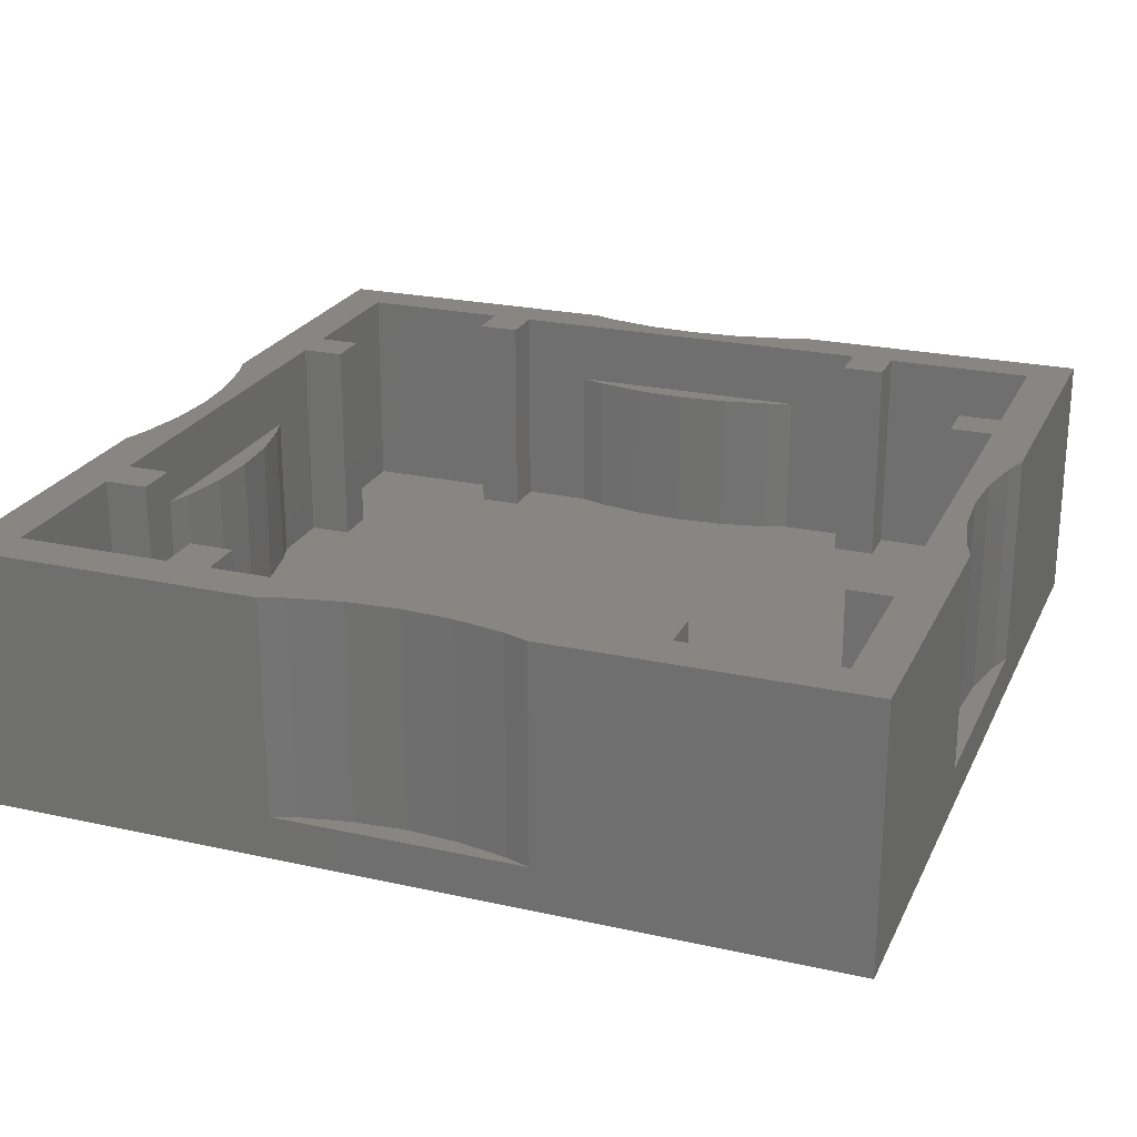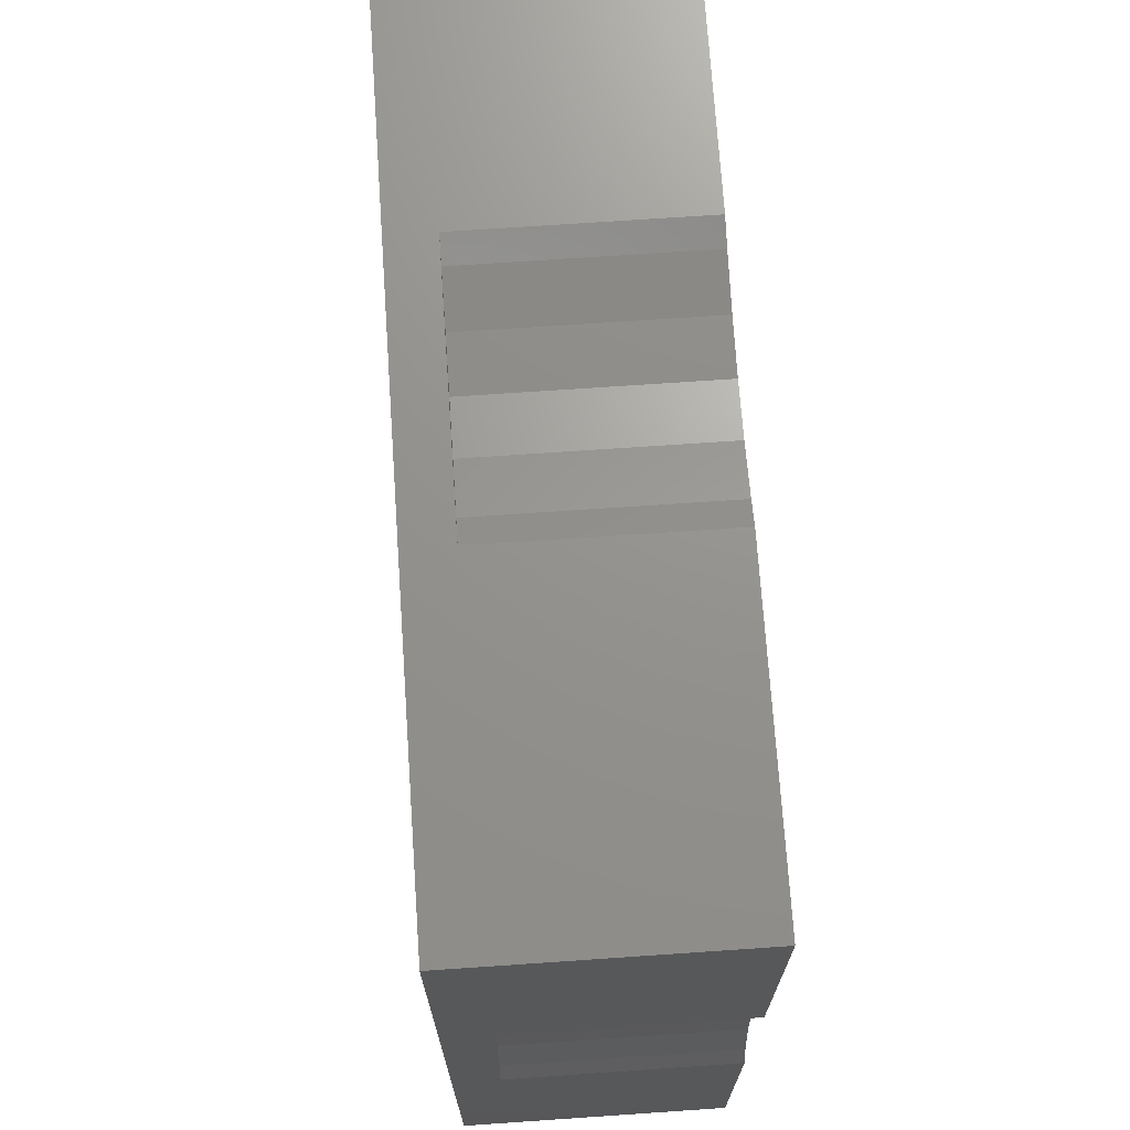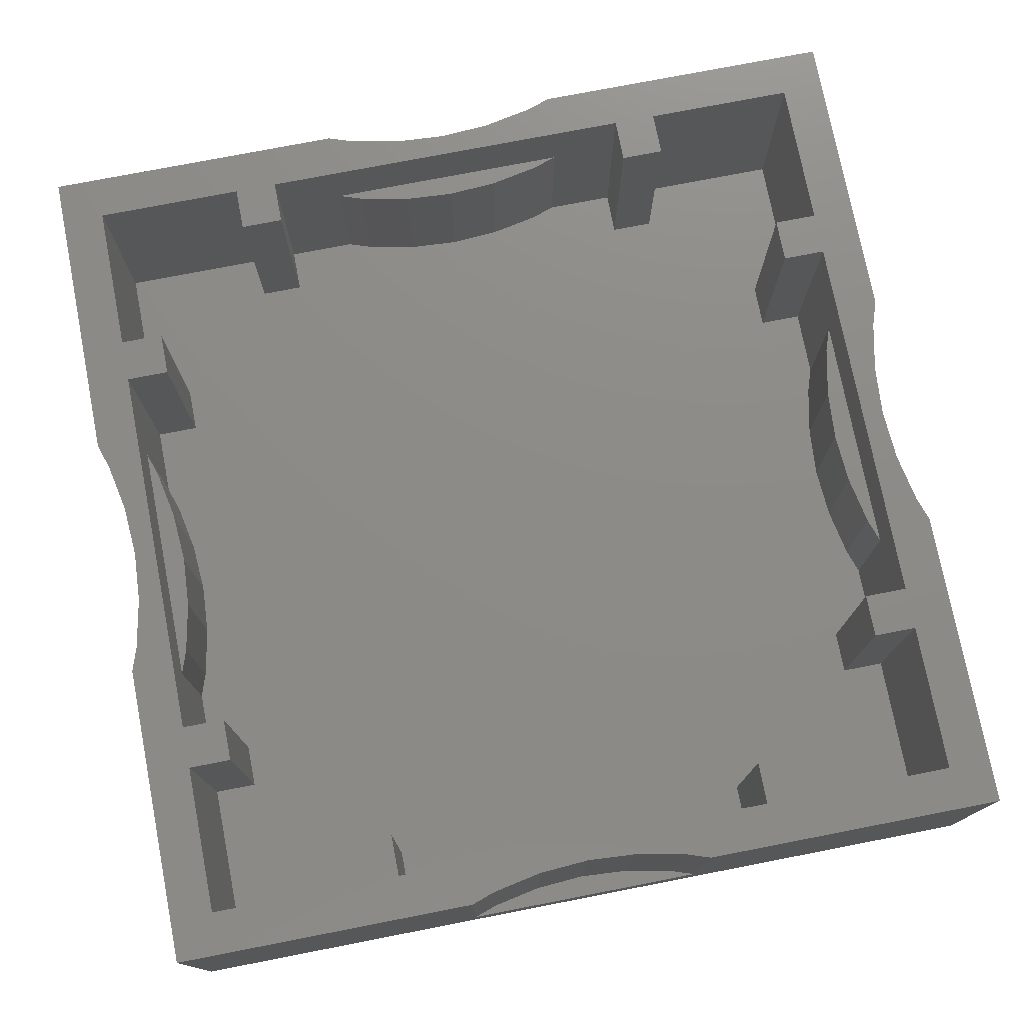
<metadata>
{"format":"stl","ext":"stl","renderer":"f3d","projection":"perspective","resolution":1024,"background":"white","views":[{"elev":23.5,"azim":110.5,"up":"+Y"},{"elev":71.4,"azim":86.1,"up":"+Z"},{"elev":75.9,"azim":-11.0,"up":"+Y"}]}
</metadata>
<code>
# stl→obj: 403 verts, 650 faces
v 14.4 1.6 14.4
v -14.4 1.6 14.4
v -14.4 1.6 -14.4
v 14.4 1.6 -14.4
v -16 1.6 -16
v -16 0 -16
v 16 0 -16
v 16 1.6 -16
v 16 9.6 -16
v 4.638 9.6 -16
v 4.638 1.6 -16
v -4.638 1.6 -16
v -4.638 9.6 -16
v -16 9.6 -16
v 14.4 9.6 -14.4
v 4.638 9.6 -14.4
v -4.638 9.6 -14.4
v -14.4 9.6 -14.4
v 8.8 9.6 -14.4
v 8.8 9.6 -12.8
v 7.2 9.6 -12.8
v 7.2 9.6 -14.4
v -7.2 9.6 -14.4
v -7.2 9.6 -12.8
v -8.8 9.6 -12.8
v -8.8 9.6 -14.4
v 7.2 1.6 -12.8
v 8.8 1.6 -12.8
v 7.2 1.6 -14.4
v 8.8 1.6 -14.4
v -8.8 1.6 -12.8
v -7.2 1.6 -12.8
v -8.8 1.6 -14.4
v -7.2 1.6 -14.4
v 4.638 1.6 -14.4
v -4.638 1.6 -14.4
v -4.638 7.2 -14.4
v 4.638 7.2 -14.4
v 3.727 9.6 -15.69
v 3.727 9.6 -14.4
v 1.879 9.6 -15.32
v 1.879 9.6 -14.4
v 0 9.6 -15.2
v 0 9.6 -14.4
v -1.879 9.6 -15.32
v -1.879 9.6 -14.4
v -3.727 9.6 -15.69
v -3.727 9.6 -14.4
v 3.727 1.6 -15.69
v 3.727 1.6 -16
v 1.879 1.6 -15.32
v 1.879 1.6 -16
v 0 1.6 -15.2
v 0 1.6 -16
v -1.879 1.6 -15.32
v -1.879 1.6 -16
v -3.727 1.6 -15.69
v -3.727 1.6 -16
v 3.727 7.2 -14.09
v 3.727 7.2 -14.4
v 1.879 7.2 -13.72
v 1.879 7.2 -14.4
v 0 7.2 -13.6
v 0 7.2 -14.4
v -1.879 7.2 -13.72
v -1.879 7.2 -14.4
v -3.727 7.2 -14.09
v -3.727 7.2 -14.4
v 3.727 1.6 -14.09
v 1.879 1.6 -13.72
v 0 1.6 -13.6
v -1.879 1.6 -13.72
v -3.727 1.6 -14.09
v -16 1.6 16
v -16 0 16
v -16 9.6 -4.638
v -16 1.6 -4.638
v -16 1.6 4.638
v -16 9.6 4.638
v -16 9.6 16
v -14.4 9.6 -4.638
v -14.4 9.6 4.638
v -14.4 9.6 14.4
v -14.4 9.6 -8.8
v -12.8 9.6 -8.8
v -12.8 9.6 -7.2
v -14.4 9.6 -7.2
v -14.4 9.6 7.2
v -12.8 9.6 7.2
v -12.8 9.6 8.8
v -14.4 9.6 8.8
v -12.8 1.6 -7.2
v -12.8 1.6 -8.8
v -14.4 1.6 -7.2
v -14.4 1.6 -8.8
v -12.8 1.6 8.8
v -12.8 1.6 7.2
v -14.4 1.6 8.8
v -14.4 1.6 7.2
v -14.4 1.6 -4.638
v -14.4 1.6 4.638
v -14.4 7.2 4.638
v -14.4 7.2 -4.638
v -15.69 9.6 -3.727
v -14.4 9.6 -3.727
v -15.32 9.6 -1.879
v -14.4 9.6 -1.879
v -15.2 9.6 0
v -14.4 9.6 0
v -15.32 9.6 1.879
v -14.4 9.6 1.879
v -15.69 9.6 3.727
v -14.4 9.6 3.727
v -15.69 1.6 -3.727
v -16 1.6 -3.727
v -15.32 1.6 -1.879
v -16 1.6 -1.879
v -15.2 1.6 0
v -16 1.6 0
v -15.32 1.6 1.879
v -16 1.6 1.879
v -15.69 1.6 3.727
v -16 1.6 3.727
v -14.09 7.2 -3.727
v -14.4 7.2 -3.727
v -13.72 7.2 -1.879
v -14.4 7.2 -1.879
v -13.6 7.2 0
v -14.4 7.2 0
v -13.72 7.2 1.879
v -14.4 7.2 1.879
v -14.09 7.2 3.727
v -14.4 7.2 3.727
v -14.09 1.6 -3.727
v -13.72 1.6 -1.879
v -13.6 1.6 0
v -13.72 1.6 1.879
v -14.09 1.6 3.727
v 16 1.6 16
v 16 0 16
v -4.638 9.6 16
v -4.638 1.6 16
v 4.638 1.6 16
v 4.638 9.6 16
v 16 9.6 16
v -4.638 9.6 14.4
v 4.638 9.6 14.4
v 14.4 9.6 14.4
v -8.8 9.6 14.4
v -8.8 9.6 12.8
v -7.2 9.6 12.8
v -7.2 9.6 14.4
v 7.2 9.6 14.4
v 7.2 9.6 12.8
v 8.8 9.6 12.8
v 8.8 9.6 14.4
v -7.2 1.6 12.8
v -8.8 1.6 12.8
v -7.2 1.6 14.4
v -8.8 1.6 14.4
v 8.8 1.6 12.8
v 7.2 1.6 12.8
v 8.8 1.6 14.4
v 7.2 1.6 14.4
v -4.638 1.6 14.4
v 4.638 1.6 14.4
v 4.638 7.2 14.4
v -4.638 7.2 14.4
v -3.727 9.6 15.69
v -3.727 9.6 14.4
v -1.879 9.6 15.32
v -1.879 9.6 14.4
v 0 9.6 15.2
v 0 9.6 14.4
v 1.879 9.6 15.32
v 1.879 9.6 14.4
v 3.727 9.6 15.69
v 3.727 9.6 14.4
v -3.727 1.6 15.69
v -3.727 1.6 16
v -1.879 1.6 15.32
v -1.879 1.6 16
v 0 1.6 15.2
v 0 1.6 16
v 1.879 1.6 15.32
v 1.879 1.6 16
v 3.727 1.6 15.69
v 3.727 1.6 16
v -3.727 7.2 14.09
v -3.727 7.2 14.4
v -1.879 7.2 13.72
v -1.879 7.2 14.4
v 0 7.2 13.6
v 0 7.2 14.4
v 1.879 7.2 13.72
v 1.879 7.2 14.4
v 3.727 7.2 14.09
v 3.727 7.2 14.4
v -3.727 1.6 14.09
v -1.879 1.6 13.72
v 0 1.6 13.6
v 1.879 1.6 13.72
v 3.727 1.6 14.09
v 16 9.6 4.638
v 16 1.6 4.638
v 16 1.6 -4.638
v 16 9.6 -4.638
v 14.4 9.6 4.638
v 14.4 9.6 -4.638
v 14.4 9.6 8.8
v 12.8 9.6 8.8
v 12.8 9.6 7.2
v 14.4 9.6 7.2
v 14.4 9.6 -7.2
v 12.8 9.6 -7.2
v 12.8 9.6 -8.8
v 14.4 9.6 -8.8
v 12.8 1.6 7.2
v 12.8 1.6 8.8
v 14.4 1.6 7.2
v 14.4 1.6 8.8
v 12.8 1.6 -8.8
v 12.8 1.6 -7.2
v 14.4 1.6 -8.8
v 14.4 1.6 -7.2
v 14.4 1.6 4.638
v 14.4 1.6 -4.638
v 14.4 7.2 -4.638
v 14.4 7.2 4.638
v 15.69 9.6 3.727
v 14.4 9.6 3.727
v 15.32 9.6 1.879
v 14.4 9.6 1.879
v 15.2 9.6 0
v 14.4 9.6 0
v 15.32 9.6 -1.879
v 14.4 9.6 -1.879
v 15.69 9.6 -3.727
v 14.4 9.6 -3.727
v 15.69 1.6 3.727
v 16 1.6 3.727
v 15.32 1.6 1.879
v 16 1.6 1.879
v 15.2 1.6 0
v 16 1.6 0
v 15.32 1.6 -1.879
v 16 1.6 -1.879
v 15.69 1.6 -3.727
v 16 1.6 -3.727
v 14.09 7.2 3.727
v 14.4 7.2 3.727
v 13.72 7.2 1.879
v 14.4 7.2 1.879
v 13.6 7.2 0
v 14.4 7.2 0
v 13.72 7.2 -1.879
v 14.4 7.2 -1.879
v 14.09 7.2 -3.727
v 14.4 7.2 -3.727
v 14.09 1.6 3.727
v 13.72 1.6 1.879
v 13.6 1.6 0
v 13.72 1.6 -1.879
v 14.09 1.6 -3.727
v 0.4 0 -9.6
v 8.185 0 -3.687
v 8.4 0 -2.8
v 1.298 0 -9.541
v 7.858 0 -4.56
v 2.201 0 -9.368
v 7.423 0 -5.402
v 3.094 0 -9.082
v 6.889 0 -6.2
v 3.961 0 -8.689
v 6.265 0 -6.94
v 4.788 0 -8.195
v 5.56 0 -7.608
v -2.4 0 -6.8
v -6 0 -6.8
v -5.604 0 -7.165
v -5.153 0 -7.525
v -4.654 0 -7.872
v -4.118 0 -8.2
v -3.552 0 -8.505
v -2.966 0 -8.78
v -2.37 0 -9.021
v -1.775 0 -9.225
v -1.191 0 -9.387
v -0.6272 0 -9.505
v -0.0939 0 -9.576
v -6 0 -2.4
v -8.4 0 0
v -8.379 0 -0.5948
v -8.318 0 -1.221
v -8.217 0 -1.867
v -8.078 0 -2.522
v -7.904 0 -3.175
v -7.697 0 -3.814
v -7.461 0 -4.43
v -7.2 0 -5.01
v -6.918 0 -5.547
v -6.621 0 -6.029
v -6.313 0 -6.449
v -6 0 2.4
v -8.379 0 0.5948
v -8.318 0 1.221
v -8.217 0 1.867
v -8.078 0 2.522
v -7.904 0 3.175
v -7.697 0 3.814
v -7.461 0 4.43
v -7.2 0 5.01
v -6.918 0 5.547
v -6.621 0 6.029
v -6.313 0 6.449
v -6 0 6.8
v -2.4 0 6.8
v -5.604 0 7.165
v -5.153 0 7.525
v -4.654 0 7.872
v -4.118 0 8.2
v -3.552 0 8.505
v -2.966 0 8.78
v -2.37 0 9.021
v -1.775 0 9.225
v -1.191 0 9.387
v -0.6272 0 9.505
v -0.0939 0 9.576
v 0.4 0 9.6
v 8.4 0 3.6
v 8.234 0 4.383
v 1.347 0 9.548
v 7.947 0 5.153
v 2.291 0 9.395
v 7.546 0 5.896
v 3.216 0 9.143
v 7.035 0 6.6
v 4.107 0 8.796
v 6.425 0 7.253
v 4.949 0 8.36
v 5.725 0 7.843
v 4.268 0 3.965
v 4.4 0 3.6
v 3.6 0 6.4
v 4.084 0 4.325
v 3.85 0 4.672
v 3.571 0 5
v 3.252 0 5.305
v 2.897 0 5.58
v 2.513 0 5.822
v 2.107 0 6.025
v 1.685 0 6.187
v 1.255 0 6.304
v 0.8245 0 6.376
v 0.4 0 6.4
v -4.4 0 6.4
v -0.2264 0 6.345
v -0.8422 0 6.182
v -1.437 0 5.913
v -2 0 5.542
v -2.522 0 5.078
v -2.994 0 4.525
v -3.408 0 3.896
v -3.757 0 3.2
v -4.035 0 2.449
v -4.236 0 1.656
v -4.359 0 0.8352
v -4.4 0 0
v -4.4 0 -6.4
v -4.359 0 -0.8352
v -4.236 0 -1.656
v -4.035 0 -2.449
v -3.757 0 -3.2
v -3.408 0 -3.896
v -2.994 0 -4.525
v -2.522 0 -5.078
v -2 0 -5.542
v -1.437 0 -5.913
v -0.8422 0 -6.182
v -0.2264 0 -6.345
v 0.4 0 -6.4
v 4.268 0 -3.27
v 3.6 0 -6.4
v 4.4 0 -2.8
v 4.084 0 -3.732
v 3.85 0 -4.178
v 3.571 0 -4.6
v 3.252 0 -4.992
v 2.897 0 -5.346
v 2.513 0 -5.656
v 2.107 0 -5.918
v 1.685 0 -6.126
v 1.255 0 -6.277
v 0.8245 0 -6.369
v 7.2 0 -9.6
v -3.2 0 -9.6
v -8.4 0 -4.4
v -8.4 0 4.4
v -3.2 0 9.6
v 7.6 0 9.6
v 1.2 0 3.6
v 0.4 0 0
v 1.2 0 -2.8
f 1 2 3
f 3 4 1
f 5 6 7
f 7 8 5
f 8 9 10
f 10 11 8
f 12 13 14
f 14 5 12
f 9 15 16
f 16 10 9
f 17 18 14
f 14 13 17
f 19 20 21
f 21 22 19
f 23 24 25
f 25 26 23
f 20 27 28
f 27 20 21
f 27 22 29
f 22 27 21
f 20 30 19
f 30 20 28
f 24 31 32
f 31 24 25
f 31 26 33
f 26 31 25
f 24 34 23
f 34 24 32
f 19 15 4
f 4 30 19
f 16 22 29
f 29 35 16
f 23 17 36
f 36 34 23
f 18 26 33
f 33 3 18
f 37 17 16
f 16 38 37
f 39 10 16
f 16 40 39
f 41 39 40
f 40 42 41
f 43 41 42
f 42 44 43
f 45 43 44
f 44 46 45
f 47 45 46
f 46 48 47
f 13 47 48
f 48 17 13
f 11 49 50
f 50 49 51
f 51 52 50
f 52 51 53
f 53 54 52
f 54 53 55
f 55 56 54
f 56 55 57
f 57 58 56
f 58 57 12
f 10 39 49
f 49 11 10
f 39 41 51
f 51 49 39
f 41 43 53
f 53 51 41
f 43 45 55
f 55 53 43
f 45 47 57
f 57 55 45
f 47 13 12
f 12 57 47
f 38 59 60
f 60 59 61
f 61 62 60
f 62 61 63
f 63 64 62
f 64 63 65
f 65 66 64
f 66 65 67
f 67 68 66
f 68 67 37
f 69 59 38
f 38 35 69
f 70 61 59
f 59 69 70
f 71 63 61
f 61 70 71
f 72 65 63
f 63 71 72
f 73 67 65
f 65 72 73
f 36 37 67
f 67 73 36
f 74 75 6
f 6 5 74
f 5 14 76
f 76 77 5
f 78 79 80
f 80 74 78
f 14 18 81
f 81 76 14
f 82 83 80
f 80 79 82
f 84 85 86
f 86 87 84
f 88 89 90
f 90 91 88
f 85 92 93
f 92 85 86
f 92 87 94
f 87 92 86
f 85 95 84
f 95 85 93
f 89 96 97
f 96 89 90
f 96 91 98
f 91 96 90
f 89 99 88
f 99 89 97
f 84 18 3
f 3 95 84
f 81 87 94
f 94 100 81
f 88 82 101
f 101 99 88
f 83 91 98
f 98 2 83
f 102 82 81
f 81 103 102
f 104 76 81
f 81 105 104
f 106 104 105
f 105 107 106
f 108 106 107
f 107 109 108
f 110 108 109
f 109 111 110
f 112 110 111
f 111 113 112
f 79 112 113
f 113 82 79
f 77 114 115
f 115 114 116
f 116 117 115
f 117 116 118
f 118 119 117
f 119 118 120
f 120 121 119
f 121 120 122
f 122 123 121
f 123 122 78
f 76 104 114
f 114 77 76
f 104 106 116
f 116 114 104
f 106 108 118
f 118 116 106
f 108 110 120
f 120 118 108
f 110 112 122
f 122 120 110
f 112 79 78
f 78 122 112
f 103 124 125
f 125 124 126
f 126 127 125
f 127 126 128
f 128 129 127
f 129 128 130
f 130 131 129
f 131 130 132
f 132 133 131
f 133 132 102
f 134 124 103
f 103 100 134
f 135 126 124
f 124 134 135
f 136 128 126
f 126 135 136
f 137 130 128
f 128 136 137
f 138 132 130
f 130 137 138
f 101 102 132
f 132 138 101
f 139 140 75
f 75 74 139
f 74 80 141
f 141 142 74
f 143 144 145
f 145 139 143
f 80 83 146
f 146 141 80
f 147 148 145
f 145 144 147
f 149 150 151
f 151 152 149
f 153 154 155
f 155 156 153
f 150 157 158
f 157 150 151
f 157 152 159
f 152 157 151
f 150 160 149
f 160 150 158
f 154 161 162
f 161 154 155
f 161 156 163
f 156 161 155
f 154 164 153
f 164 154 162
f 149 83 2
f 2 160 149
f 146 152 159
f 159 165 146
f 153 147 166
f 166 164 153
f 148 156 163
f 163 1 148
f 167 147 146
f 146 168 167
f 169 141 146
f 146 170 169
f 171 169 170
f 170 172 171
f 173 171 172
f 172 174 173
f 175 173 174
f 174 176 175
f 177 175 176
f 176 178 177
f 144 177 178
f 178 147 144
f 142 179 180
f 180 179 181
f 181 182 180
f 182 181 183
f 183 184 182
f 184 183 185
f 185 186 184
f 186 185 187
f 187 188 186
f 188 187 143
f 141 169 179
f 179 142 141
f 169 171 181
f 181 179 169
f 171 173 183
f 183 181 171
f 173 175 185
f 185 183 173
f 175 177 187
f 187 185 175
f 177 144 143
f 143 187 177
f 168 189 190
f 190 189 191
f 191 192 190
f 192 191 193
f 193 194 192
f 194 193 195
f 195 196 194
f 196 195 197
f 197 198 196
f 198 197 167
f 199 189 168
f 168 165 199
f 200 191 189
f 189 199 200
f 201 193 191
f 191 200 201
f 202 195 193
f 193 201 202
f 203 197 195
f 195 202 203
f 166 167 197
f 197 203 166
f 8 7 140
f 140 139 8
f 139 145 204
f 204 205 139
f 206 207 9
f 9 8 206
f 145 148 208
f 208 204 145
f 209 15 9
f 9 207 209
f 210 211 212
f 212 213 210
f 214 215 216
f 216 217 214
f 211 218 219
f 218 211 212
f 218 213 220
f 213 218 212
f 211 221 210
f 221 211 219
f 215 222 223
f 222 215 216
f 222 217 224
f 217 222 216
f 215 225 214
f 225 215 223
f 210 148 1
f 1 221 210
f 208 213 220
f 220 226 208
f 214 209 227
f 227 225 214
f 15 217 224
f 224 4 15
f 228 209 208
f 208 229 228
f 230 204 208
f 208 231 230
f 232 230 231
f 231 233 232
f 234 232 233
f 233 235 234
f 236 234 235
f 235 237 236
f 238 236 237
f 237 239 238
f 207 238 239
f 239 209 207
f 205 240 241
f 241 240 242
f 242 243 241
f 243 242 244
f 244 245 243
f 245 244 246
f 246 247 245
f 247 246 248
f 248 249 247
f 249 248 206
f 204 230 240
f 240 205 204
f 230 232 242
f 242 240 230
f 232 234 244
f 244 242 232
f 234 236 246
f 246 244 234
f 236 238 248
f 248 246 236
f 238 207 206
f 206 248 238
f 229 250 251
f 251 250 252
f 252 253 251
f 253 252 254
f 254 255 253
f 255 254 256
f 256 257 255
f 257 256 258
f 258 259 257
f 259 258 228
f 260 250 229
f 229 226 260
f 261 252 250
f 250 260 261
f 262 254 252
f 252 261 262
f 263 256 254
f 254 262 263
f 264 258 256
f 256 263 264
f 227 228 258
f 258 264 227
f 265 266 267
f 266 265 268
f 268 269 266
f 269 268 270
f 270 271 269
f 271 270 272
f 272 273 271
f 273 272 274
f 274 275 273
f 275 274 276
f 276 277 275
f 278 279 280
f 278 280 281
f 278 281 282
f 278 282 283
f 278 283 284
f 278 284 285
f 278 285 286
f 278 286 287
f 278 287 288
f 278 288 289
f 278 289 290
f 278 290 265
f 291 292 293
f 291 293 294
f 291 294 295
f 291 295 296
f 291 296 297
f 291 297 298
f 291 298 299
f 291 299 300
f 291 300 301
f 291 301 302
f 291 302 303
f 291 303 279
f 304 305 292
f 304 306 305
f 304 307 306
f 304 308 307
f 304 309 308
f 304 310 309
f 304 311 310
f 304 312 311
f 304 313 312
f 304 314 313
f 304 315 314
f 304 316 315
f 317 318 316
f 317 319 318
f 317 320 319
f 317 321 320
f 317 322 321
f 317 323 322
f 317 324 323
f 317 325 324
f 317 326 325
f 317 327 326
f 317 328 327
f 317 329 328
f 329 330 331
f 331 332 329
f 332 331 333
f 333 334 332
f 334 333 335
f 335 336 334
f 336 335 337
f 337 338 336
f 338 337 339
f 339 340 338
f 340 339 341
f 342 343 344
f 345 342 344
f 346 345 344
f 347 346 344
f 348 347 344
f 349 348 344
f 350 349 344
f 351 350 344
f 352 351 344
f 353 352 344
f 354 353 344
f 355 354 344
f 356 357 355
f 356 358 357
f 356 359 358
f 356 360 359
f 356 361 360
f 356 362 361
f 356 363 362
f 356 364 363
f 356 365 364
f 356 366 365
f 356 367 366
f 356 368 367
f 369 370 368
f 369 371 370
f 369 372 371
f 369 373 372
f 369 374 373
f 369 375 374
f 369 376 375
f 369 377 376
f 369 378 377
f 369 379 378
f 369 380 379
f 369 381 380
f 382 383 384
f 385 383 382
f 386 383 385
f 387 383 386
f 388 383 387
f 389 383 388
f 390 383 389
f 391 383 390
f 392 383 391
f 393 383 392
f 394 383 393
f 381 383 394
f 384 267 383
f 383 267 265
f 383 265 278
f 278 381 383
f 381 278 279
f 279 369 381
f 369 279 291
f 291 368 369
f 368 291 292
f 292 304 368
f 368 304 316
f 316 356 368
f 356 316 317
f 317 355 356
f 355 317 329
f 329 344 355
f 344 329 330
f 344 330 343
f 266 395 267
f 269 395 266
f 271 395 269
f 273 395 271
f 275 395 273
f 277 395 275
f 276 395 277
f 274 395 276
f 272 395 274
f 270 395 272
f 268 395 270
f 265 395 268
f 280 279 396
f 281 280 396
f 282 281 396
f 283 282 396
f 284 283 396
f 285 284 396
f 286 285 396
f 287 286 396
f 288 287 396
f 289 288 396
f 290 289 396
f 265 290 396
f 293 292 397
f 294 293 397
f 295 294 397
f 296 295 397
f 297 296 397
f 298 297 397
f 299 298 397
f 300 299 397
f 301 300 397
f 302 301 397
f 303 302 397
f 279 303 397
f 305 398 292
f 306 398 305
f 307 398 306
f 308 398 307
f 309 398 308
f 310 398 309
f 311 398 310
f 312 398 311
f 313 398 312
f 314 398 313
f 315 398 314
f 316 398 315
f 318 399 316
f 319 399 318
f 320 399 319
f 321 399 320
f 322 399 321
f 323 399 322
f 324 399 323
f 325 399 324
f 326 399 325
f 327 399 326
f 328 399 327
f 329 399 328
f 331 330 400
f 333 331 400
f 335 333 400
f 337 335 400
f 339 337 400
f 341 339 400
f 340 341 400
f 338 340 400
f 336 338 400
f 334 336 400
f 332 334 400
f 329 332 400
f 401 343 342
f 401 342 345
f 401 345 346
f 401 346 347
f 401 347 348
f 401 348 349
f 401 349 350
f 401 350 351
f 401 351 352
f 401 352 353
f 401 353 354
f 401 354 355
f 402 355 357
f 402 357 358
f 402 358 359
f 402 359 360
f 402 360 361
f 402 361 362
f 402 362 363
f 402 363 364
f 402 364 365
f 402 365 366
f 402 366 367
f 402 367 368
f 402 368 370
f 402 370 371
f 402 371 372
f 402 372 373
f 402 373 374
f 402 374 375
f 402 375 376
f 402 376 377
f 402 377 378
f 402 378 379
f 402 379 380
f 402 380 381
f 403 382 384
f 403 385 382
f 403 386 385
f 403 387 386
f 403 388 387
f 403 389 388
f 403 390 389
f 403 391 390
f 403 392 391
f 403 393 392
f 403 394 393
f 403 381 394
f 355 401 402
f 402 401 403
f 403 381 402
f 403 401 343
f 343 384 403
f 384 343 330
f 330 267 384
f 267 330 140
f 140 7 267
f 267 7 395
f 395 7 265
f 265 7 6
f 6 396 265
f 396 6 279
f 279 6 397
f 397 6 292
f 292 6 75
f 75 398 292
f 398 75 316
f 316 75 399
f 399 75 140
f 140 329 399
f 329 140 400
f 400 140 330

</code>
